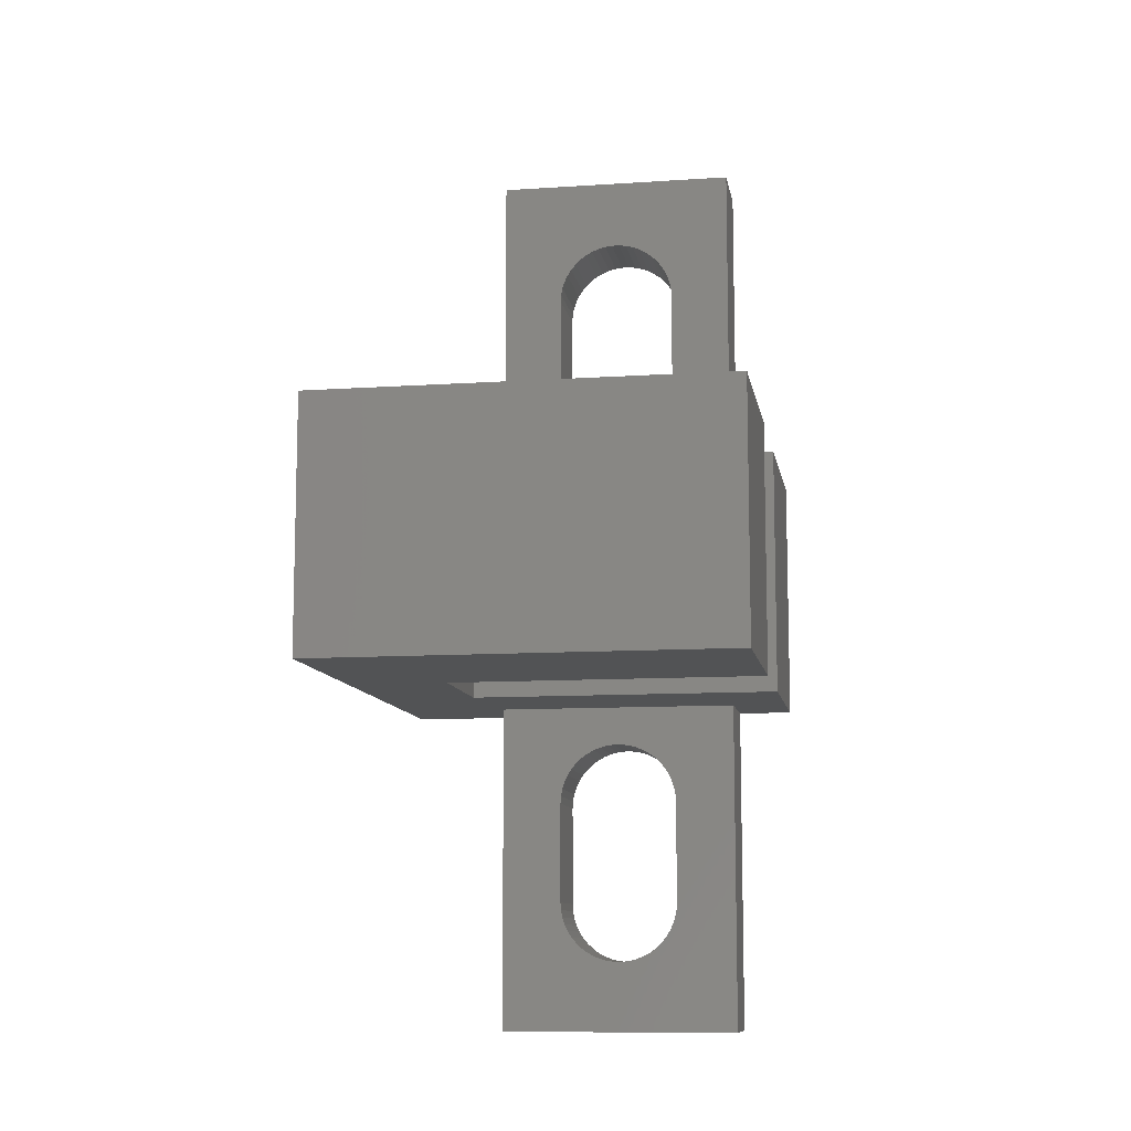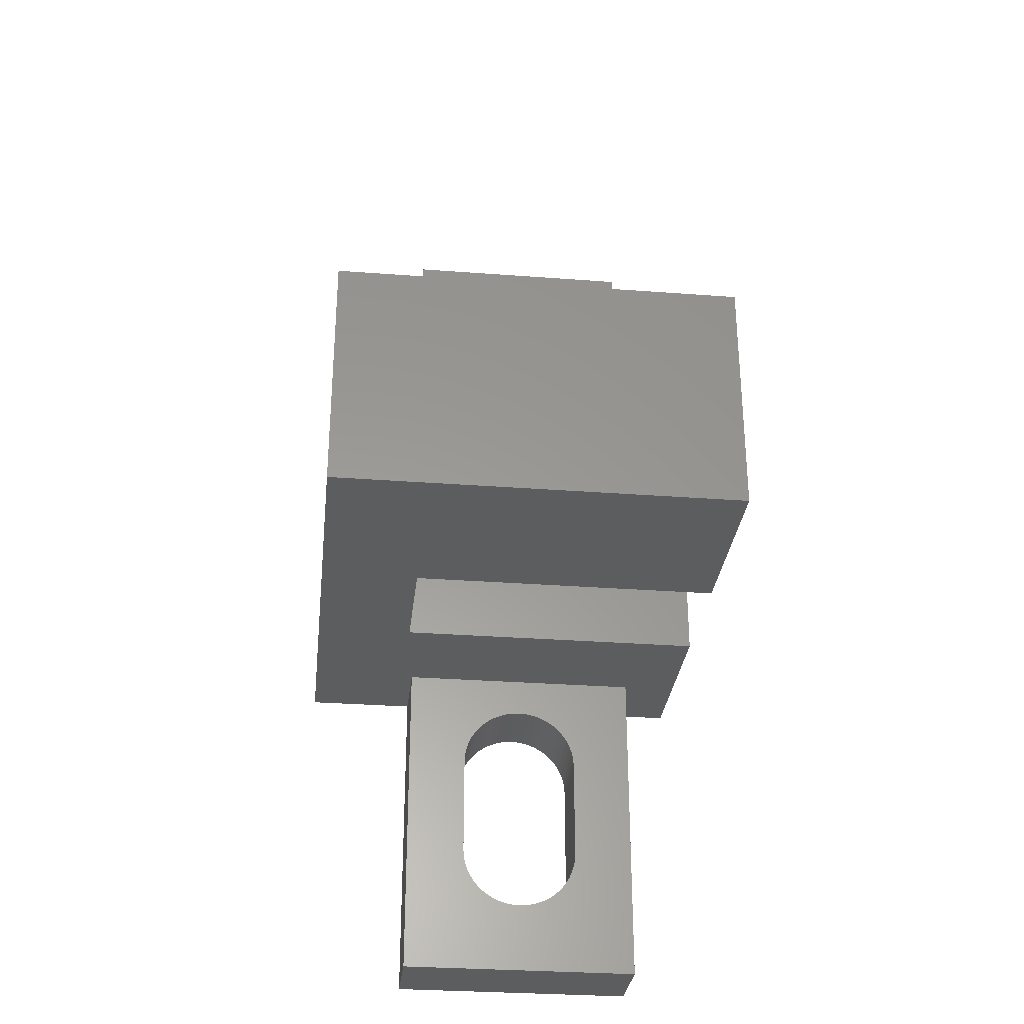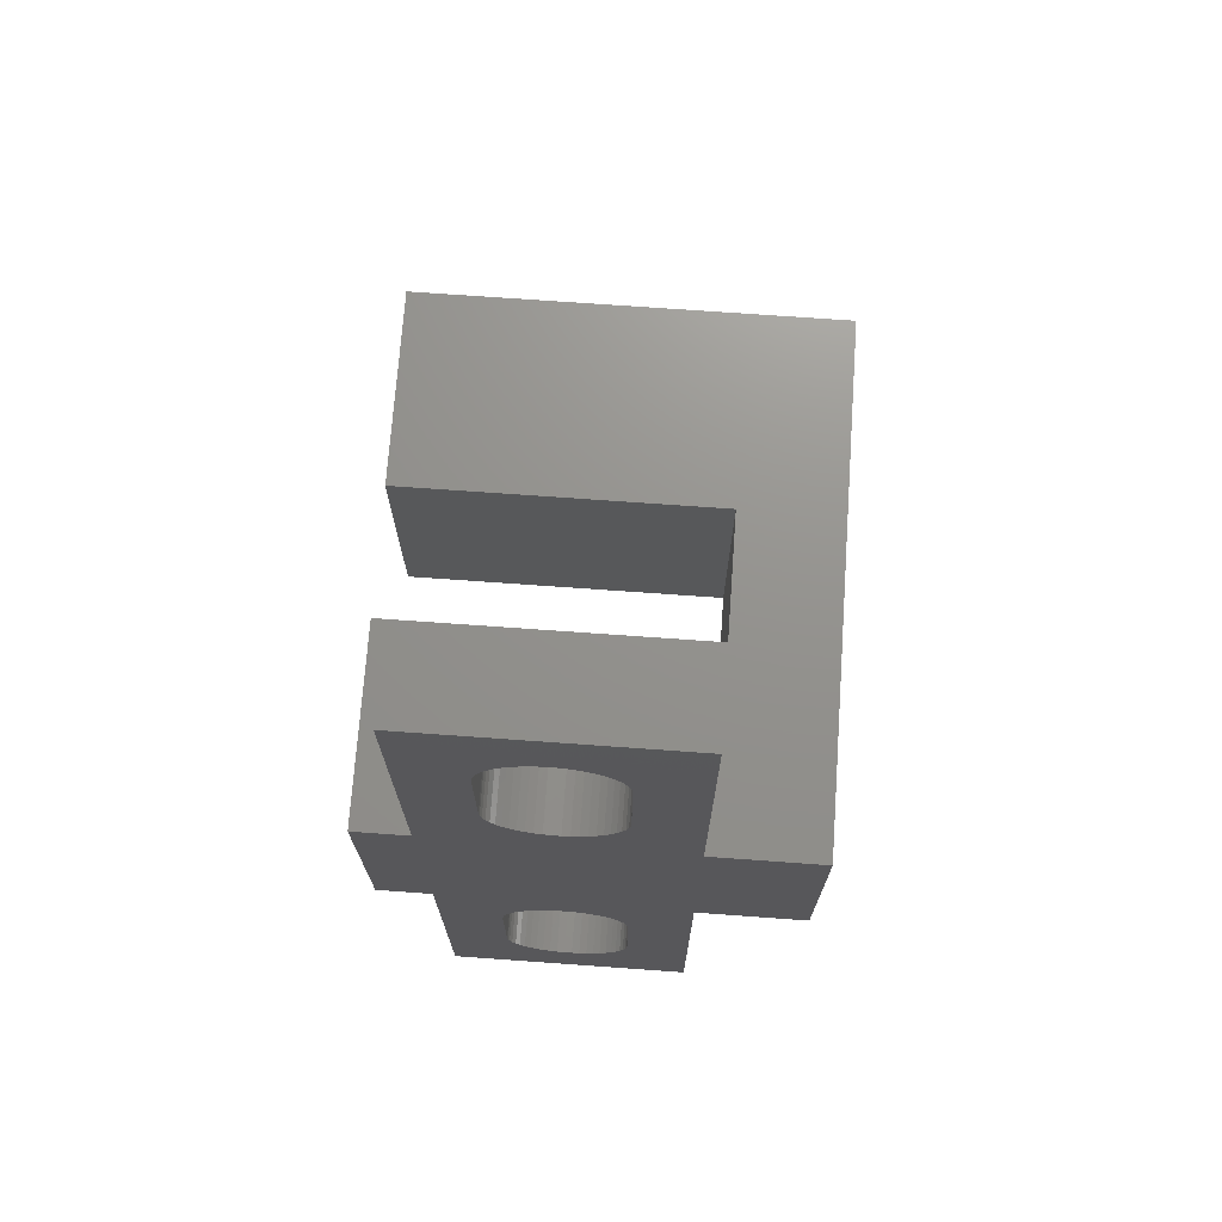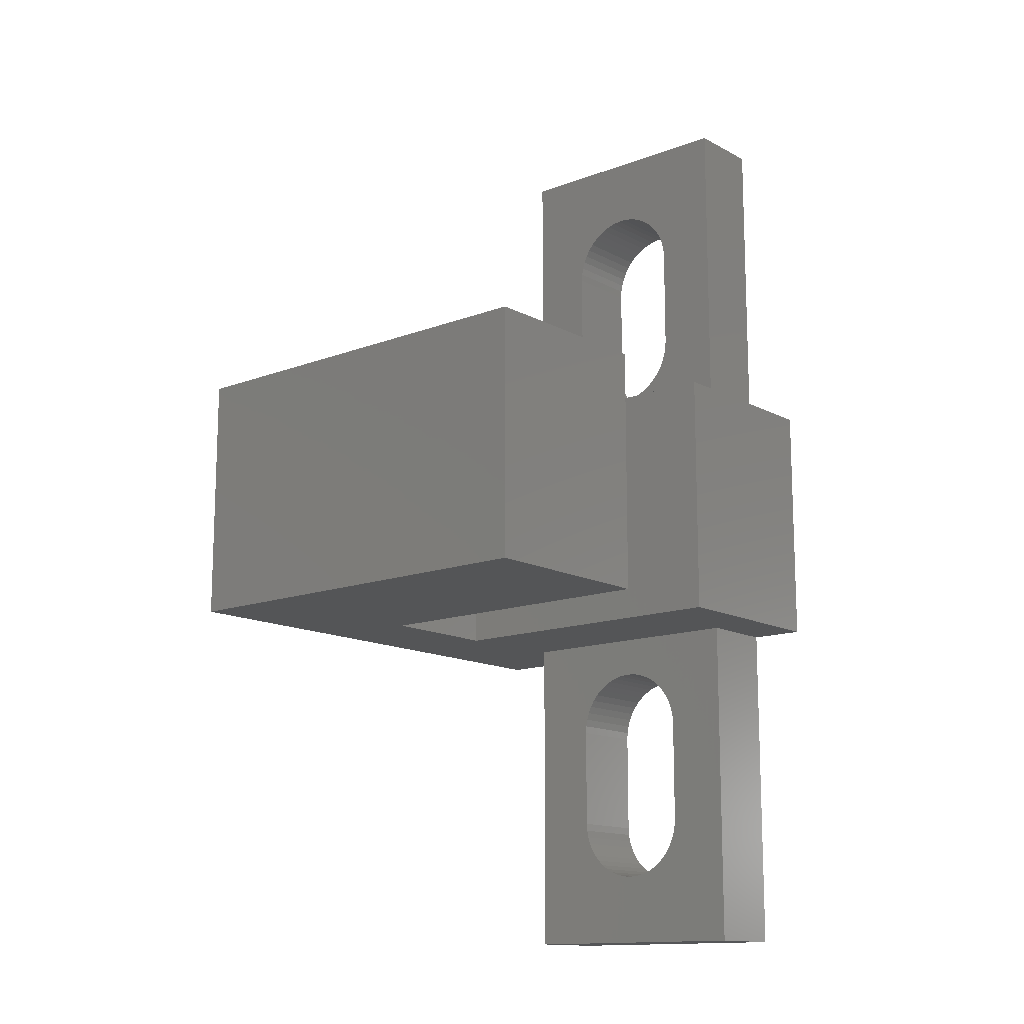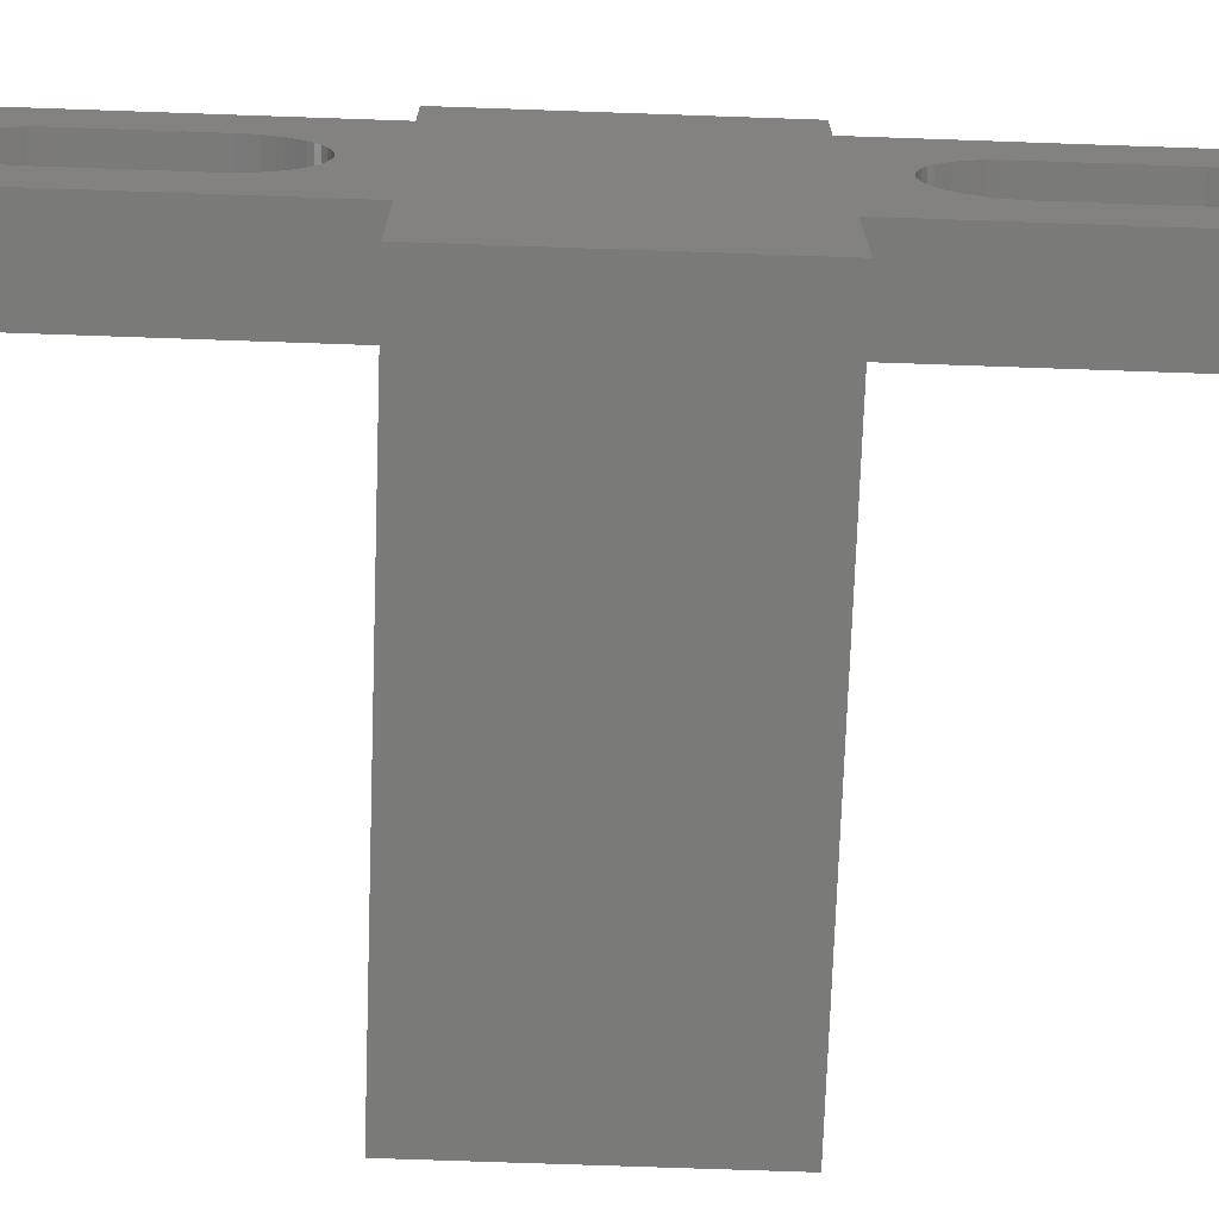
<metadata>
{"format":"stl","ext":"stl","renderer":"f3d","projection":"perspective","resolution":1024,"background":"white","views":[{"elev":-10.3,"azim":-80.4,"up":"+Y"},{"elev":-30.8,"azim":-96.2,"up":"+Y"},{"elev":71.8,"azim":94.1,"up":"+Y"},{"elev":-13.8,"azim":-49.7,"up":"+Y"},{"elev":-73.0,"azim":88.0,"up":"+Z"}]}
</metadata>
<code>
# stl→obj: 240 verts, 484 faces
v -6.475 -3.175 0
v -6.475 3.175 10.54
v -6.475 3.175 0
v -6.475 -3.175 10.54
v -1.59 -3.175 10.54
v -1.59 3.175 10.54
v 1.59 3.175 10.54
v 6.475 -3.175 10.54
v 6.475 3.175 10.54
v 1.59 -3.175 10.54
v 6.475 3.175 0
v 6.475 -3.175 0
v 4.445 3.175 2.79
v 6.475 3.175 2.79
v 1.59 3.175 2.54
v -1.59 3.175 2.54
v 4.445 3.175 9.14
v 6.475 3.175 9.14
v -1.59 -3.175 2.54
v 1.59 -3.175 2.54
v 4.445 -3.175 9.14
v 4.445 -3.175 2.79
v 6.475 -3.175 2.79
v 6.475 -3.175 9.14
v 4.445 -5.576 4.393
v 6.475 -5.775 4.38
v 6.475 -5.576 4.393
v 4.445 -5.775 4.38
v 4.445 -8.644 7.537
v 6.475 -8.445 7.55
v 6.475 -8.644 7.537
v 4.445 -8.445 7.55
v 4.445 -4.554 6.975
v 6.475 -4.69 7.12
v 4.445 -4.69 7.12
v 6.475 -4.554 6.975
v 6.475 -9.53 4.81
v 4.445 -9.666 4.955
v 6.475 -9.666 4.955
v 4.445 -9.53 4.81
v 4.445 -5.576 7.537
v 6.475 -5.381 7.5
v 6.475 -5.576 7.537
v 4.445 -5.381 7.5
v 4.445 -5.775 7.55
v 6.475 -5.775 7.55
v 4.445 -5.011 7.354
v 6.475 -4.843 7.247
v 6.475 -5.011 7.354
v 4.445 -4.843 7.247
v 4.445 -4.218 6.262
v 6.475 -4.268 6.455
v 4.445 -4.268 6.455
v 6.475 -4.218 6.262
v 6.475 -5.192 7.439
v 4.445 -5.192 7.439
v 4.445 -8.445 4.38
v 6.475 -8.644 4.393
v 6.475 -8.445 4.38
v 4.445 -8.644 4.393
v 4.445 -5.192 4.491
v 6.475 -5.381 4.43
v 6.475 -5.192 4.491
v 4.445 -5.381 4.43
v 4.445 -4.843 4.683
v 6.475 -5.011 4.576
v 6.475 -4.843 4.683
v 4.445 -5.011 4.576
v 4.445 -4.437 5.116
v 6.475 -4.341 5.29
v 4.445 -4.341 5.29
v 6.475 -4.437 5.116
v 4.445 -4.69 4.81
v 6.475 -4.554 4.955
v 4.445 -4.554 4.955
v 6.475 -4.69 4.81
v 4.445 -4.341 6.64
v 6.475 -4.437 6.814
v 4.445 -4.437 6.814
v 6.475 -4.341 6.64
v 4.445 -9.377 4.683
v 6.475 -9.377 4.683
v 6.475 -4.268 5.475
v 4.445 -4.268 5.475
v 4.445 -4.193 6.065
v 6.475 -4.193 6.065
v 4.445 -4.193 5.865
v 6.475 -4.193 5.865
v 6.475 -4.218 5.668
v 4.445 -4.218 5.668
v 6.475 -9.879 5.29
v 4.445 -9.952 5.475
v 6.475 -9.952 5.475
v 4.445 -9.879 5.29
v 4.445 -9.028 7.439
v 6.475 -8.839 7.5
v 6.475 -9.028 7.439
v 4.445 -8.839 7.5
v 4.445 -9.209 4.576
v 6.475 -9.209 4.576
v 6.475 -8.839 4.43
v 4.445 -8.839 4.43
v 4.445 -9.028 4.491
v 6.475 -9.028 4.491
v 4.445 -9.783 5.116
v 6.475 -9.783 5.116
v 6.475 -10 6.262
v 4.445 -9.952 6.455
v 6.475 -9.952 6.455
v 4.445 -10 6.262
v 4.445 -9.879 6.64
v 6.475 -9.879 6.64
v 4.445 -9.783 6.814
v 6.475 -9.783 6.814
v 4.445 -9.377 7.247
v 6.475 -9.209 7.354
v 6.475 -9.377 7.247
v 4.445 -9.209 7.354
v 6.475 -10 5.668
v 4.445 -10.03 5.865
v 6.475 -10.03 5.865
v 4.445 -10 5.668
v 4.445 -10.03 6.065
v 6.475 -10.03 6.065
v 6.475 -9.666 6.975
v 4.445 -9.53 7.12
v 6.475 -9.53 7.12
v 4.445 -9.666 6.975
v 4.445 8.644 4.393
v 6.475 8.445 4.38
v 6.475 8.644 4.393
v 4.445 8.445 4.38
v 4.445 5.775 7.55
v 6.475 8.445 7.55
v 6.475 5.775 7.55
v 4.445 8.445 7.55
v 4.445 9.53 4.81
v 6.475 9.666 4.955
v 4.445 9.666 4.955
v 6.475 9.53 4.81
v 4.445 10 6.262
v 6.475 9.952 6.455
v 4.445 9.952 6.455
v 6.475 10 6.262
v 4.445 9.209 7.354
v 6.475 9.377 7.247
v 6.475 9.209 7.354
v 4.445 9.377 7.247
v 6.475 8.644 7.537
v 4.445 8.644 7.537
v 4.445 4.843 4.683
v 6.475 4.69 4.81
v 6.475 4.843 4.683
v 4.445 4.69 4.81
v 4.445 9.377 4.683
v 6.475 9.209 4.576
v 6.475 9.377 4.683
v 4.445 9.209 4.576
v 4.445 10.03 5.865
v 6.475 10.03 6.065
v 4.445 10.03 6.065
v 6.475 10.03 5.865
v 4.445 5.576 7.537
v 6.475 5.576 7.537
v 6.475 9.53 7.12
v 4.445 9.53 7.12
v 6.475 8.839 7.5
v 4.445 8.839 7.5
v 4.445 5.192 4.491
v 6.475 5.011 4.576
v 6.475 5.192 4.491
v 4.445 5.011 4.576
v 4.445 8.839 4.43
v 6.475 8.839 4.43
v 4.445 9.783 5.116
v 6.475 9.879 5.29
v 4.445 9.879 5.29
v 6.475 9.783 5.116
v 6.475 9.952 5.475
v 4.445 9.952 5.475
v 4.445 9.666 6.975
v 6.475 9.666 6.975
v 6.475 9.879 6.64
v 4.445 9.879 6.64
v 6.475 9.783 6.814
v 4.445 9.783 6.814
v 4.445 10 5.668
v 6.475 10 5.668
v 6.475 9.028 7.439
v 4.445 9.028 7.439
v 6.475 5.775 4.38
v 4.445 5.775 4.38
v 4.445 5.192 7.439
v 6.475 5.381 7.5
v 6.475 5.192 7.439
v 4.445 5.381 7.5
v 4.445 5.381 4.43
v 6.475 5.381 4.43
v 4.445 9.028 4.491
v 6.475 9.028 4.491
v 4.445 4.69 7.12
v 6.475 4.843 7.247
v 6.475 4.69 7.12
v 4.445 4.843 7.247
v 6.475 5.011 7.354
v 4.445 5.011 7.354
v 6.475 4.268 6.455
v 4.445 4.341 6.64
v 6.475 4.341 6.64
v 4.445 4.268 6.455
v 6.475 5.576 4.393
v 4.445 5.576 4.393
v 6.475 4.193 5.865
v 4.445 4.193 6.065
v 6.475 4.193 6.065
v 4.445 4.193 5.865
v 6.475 4.268 5.475
v 4.445 4.218 5.668
v 6.475 4.218 5.668
v 4.445 4.268 5.475
v 4.445 4.554 4.955
v 6.475 4.554 4.955
v 4.445 4.437 6.814
v 6.475 4.437 6.814
v 4.445 4.437 5.116
v 6.475 4.437 5.116
v 6.475 4.341 5.29
v 4.445 4.341 5.29
v 4.445 4.554 6.975
v 6.475 4.554 6.975
v 4.445 4.218 6.262
v 6.475 4.218 6.262
v 6.475 -11.88 9.14
v 6.475 -11.88 2.79
v 6.475 11.88 9.14
v 6.475 11.88 2.79
v 4.445 -11.88 9.14
v 4.445 11.88 9.14
v 4.445 -11.88 2.79
v 4.445 11.88 2.79
f 1 2 3
f 2 1 4
f 2 5 6
f 5 2 4
f 7 8 9
f 8 7 10
f 8 11 9
f 11 8 12
f 11 13 14
f 15 11 16
f 13 11 15
f 17 9 18
f 9 17 7
f 15 17 13
f 17 15 7
f 16 2 6
f 16 3 2
f 3 16 11
f 18 9 11
f 11 14 18
f 1 11 12
f 11 1 3
f 4 19 5
f 19 1 20
f 1 19 4
f 10 21 8
f 20 21 10
f 21 20 22
f 12 22 20
f 12 20 1
f 22 12 23
f 8 21 24
f 23 12 8
f 8 24 23
f 5 16 6
f 16 5 19
f 20 7 15
f 7 20 10
f 16 20 15
f 20 16 19
f 25 26 27
f 26 25 28
f 29 30 31
f 30 29 32
f 33 34 35
f 34 33 36
f 37 38 39
f 38 37 40
f 41 42 43
f 42 41 44
f 45 43 46
f 43 45 41
f 47 48 49
f 48 47 50
f 51 52 53
f 52 51 54
f 32 46 30
f 46 32 45
f 44 55 42
f 55 44 56
f 50 34 48
f 34 50 35
f 57 58 59
f 58 57 60
f 61 62 63
f 62 61 64
f 64 27 62
f 27 64 25
f 65 66 67
f 66 65 68
f 69 70 71
f 70 69 72
f 73 74 75
f 74 73 76
f 77 78 79
f 78 77 80
f 53 80 77
f 80 53 52
f 79 36 33
f 36 79 78
f 56 49 55
f 49 56 47
f 28 59 26
f 59 28 57
f 81 37 82
f 37 81 40
f 73 67 76
f 67 73 65
f 71 83 84
f 83 71 70
f 75 72 69
f 72 75 74
f 85 54 51
f 54 85 86
f 87 86 85
f 86 87 88
f 84 89 90
f 89 84 83
f 91 92 93
f 92 91 94
f 95 96 97
f 96 95 98
f 99 82 100
f 82 99 81
f 60 101 58
f 101 60 102
f 103 100 104
f 100 103 99
f 68 63 66
f 63 68 61
f 90 88 87
f 88 90 89
f 39 105 106
f 105 39 38
f 107 108 109
f 108 107 110
f 109 111 112
f 111 109 108
f 112 113 114
f 113 112 111
f 115 116 117
f 116 115 118
f 98 31 96
f 31 98 29
f 102 104 101
f 104 102 103
f 106 94 91
f 94 106 105
f 119 120 121
f 120 119 122
f 121 123 124
f 123 121 120
f 125 126 127
f 126 125 128
f 114 128 125
f 128 114 113
f 126 117 127
f 117 126 115
f 118 97 116
f 97 118 95
f 93 122 119
f 122 93 92
f 124 110 107
f 110 124 123
f 129 130 131
f 130 129 132
f 133 134 135
f 134 133 136
f 137 138 139
f 138 137 140
f 141 142 143
f 142 141 144
f 145 146 147
f 146 145 148
f 136 149 134
f 149 136 150
f 151 152 153
f 152 151 154
f 155 156 157
f 156 155 158
f 159 160 161
f 160 159 162
f 163 135 164
f 135 163 133
f 148 165 146
f 165 148 166
f 150 167 149
f 167 150 168
f 169 170 171
f 170 169 172
f 173 131 174
f 131 173 129
f 175 176 177
f 176 175 178
f 177 179 180
f 179 177 176
f 181 165 166
f 165 181 182
f 143 183 184
f 183 143 142
f 184 185 186
f 185 184 183
f 161 144 141
f 144 161 160
f 187 162 159
f 162 187 188
f 168 189 167
f 189 168 190
f 190 147 189
f 147 190 145
f 132 191 130
f 191 132 192
f 193 194 195
f 194 193 196
f 172 153 170
f 153 172 151
f 197 171 198
f 171 197 169
f 199 174 200
f 174 199 173
f 137 157 140
f 157 137 155
f 139 178 175
f 178 139 138
f 186 182 181
f 182 186 185
f 180 188 187
f 188 180 179
f 196 164 194
f 164 196 163
f 201 202 203
f 202 201 204
f 204 205 202
f 205 204 206
f 207 208 209
f 208 207 210
f 192 211 191
f 211 192 212
f 158 200 156
f 200 158 199
f 213 214 215
f 214 213 216
f 217 218 219
f 218 217 220
f 152 221 222
f 221 152 154
f 206 195 205
f 195 206 193
f 209 223 224
f 223 209 208
f 212 198 211
f 198 212 197
f 219 216 213
f 216 219 218
f 222 225 226
f 225 222 221
f 227 220 217
f 220 227 228
f 226 228 227
f 228 226 225
f 224 229 230
f 229 224 223
f 230 201 203
f 201 230 229
f 215 231 232
f 231 215 214
f 232 210 207
f 210 232 231
f 24 86 23
f 24 54 86
f 24 52 54
f 24 80 52
f 24 78 80
f 24 36 78
f 24 34 36
f 24 48 34
f 24 49 48
f 24 55 49
f 24 42 55
f 24 43 42
f 24 46 43
f 24 30 46
f 233 30 24
f 30 233 31
f 124 233 121
f 107 233 124
f 109 233 107
f 112 233 109
f 114 233 112
f 125 233 114
f 127 233 125
f 117 233 127
f 116 233 117
f 97 233 116
f 96 233 97
f 31 233 96
f 88 23 86
f 89 23 88
f 83 23 89
f 70 23 83
f 72 23 70
f 74 23 72
f 76 23 74
f 67 23 76
f 66 23 67
f 63 23 66
f 62 23 63
f 27 23 62
f 26 23 27
f 59 23 26
f 234 59 58
f 234 58 101
f 234 121 233
f 121 234 119
f 119 234 93
f 59 234 23
f 104 234 101
f 100 234 104
f 82 234 100
f 37 234 82
f 39 234 37
f 106 234 39
f 91 234 106
f 93 234 91
f 235 160 236
f 235 144 160
f 235 142 144
f 235 183 142
f 235 185 183
f 235 182 185
f 235 165 182
f 235 146 165
f 235 147 146
f 235 189 147
f 235 167 189
f 235 149 167
f 235 134 149
f 18 134 235
f 134 18 135
f 135 18 164
f 215 18 213
f 232 18 215
f 207 18 232
f 209 18 207
f 224 18 209
f 230 18 224
f 203 18 230
f 202 18 203
f 205 18 202
f 195 18 205
f 194 18 195
f 164 18 194
f 162 236 160
f 188 236 162
f 179 236 188
f 176 236 179
f 178 236 176
f 138 236 178
f 140 236 138
f 157 236 140
f 156 236 157
f 200 236 156
f 174 236 200
f 131 236 174
f 130 236 131
f 14 130 191
f 14 191 211
f 14 211 198
f 14 213 18
f 213 14 219
f 130 14 236
f 171 14 198
f 170 14 171
f 153 14 170
f 152 14 153
f 222 14 152
f 226 14 222
f 227 14 226
f 217 14 227
f 219 14 217
f 21 233 24
f 233 21 237
f 238 18 235
f 18 238 17
f 239 23 234
f 23 239 22
f 13 236 14
f 236 13 240
f 239 233 237
f 233 239 234
f 240 159 238
f 240 187 159
f 240 180 187
f 240 177 180
f 240 175 177
f 240 139 175
f 240 137 139
f 240 155 137
f 240 158 155
f 240 199 158
f 240 173 199
f 240 129 173
f 240 132 129
f 13 132 240
f 132 13 192
f 192 13 212
f 216 13 214
f 218 13 216
f 220 13 218
f 228 13 220
f 225 13 228
f 221 13 225
f 154 13 221
f 151 13 154
f 172 13 151
f 169 13 172
f 197 13 169
f 212 13 197
f 161 238 159
f 141 238 161
f 143 238 141
f 184 238 143
f 186 238 184
f 181 238 186
f 166 238 181
f 148 238 166
f 145 238 148
f 190 238 145
f 168 238 190
f 150 238 168
f 136 238 150
f 17 136 133
f 17 133 163
f 17 163 196
f 17 214 13
f 214 17 231
f 136 17 238
f 193 17 196
f 206 17 193
f 204 17 206
f 201 17 204
f 229 17 201
f 223 17 229
f 208 17 223
f 210 17 208
f 231 17 210
f 22 87 21
f 22 90 87
f 22 84 90
f 22 71 84
f 22 69 71
f 22 75 69
f 22 73 75
f 22 65 73
f 22 68 65
f 22 61 68
f 22 64 61
f 22 25 64
f 22 28 25
f 22 57 28
f 239 57 22
f 57 239 60
f 120 239 123
f 122 239 120
f 92 239 122
f 94 239 92
f 105 239 94
f 38 239 105
f 40 239 38
f 81 239 40
f 99 239 81
f 103 239 99
f 102 239 103
f 60 239 102
f 85 21 87
f 51 21 85
f 53 21 51
f 77 21 53
f 79 21 77
f 33 21 79
f 35 21 33
f 50 21 35
f 47 21 50
f 56 21 47
f 44 21 56
f 41 21 44
f 45 21 41
f 32 21 45
f 237 32 29
f 237 29 98
f 237 123 239
f 123 237 110
f 110 237 108
f 32 237 21
f 95 237 98
f 118 237 95
f 115 237 118
f 126 237 115
f 128 237 126
f 113 237 128
f 111 237 113
f 108 237 111
f 236 238 235
f 238 236 240

</code>
